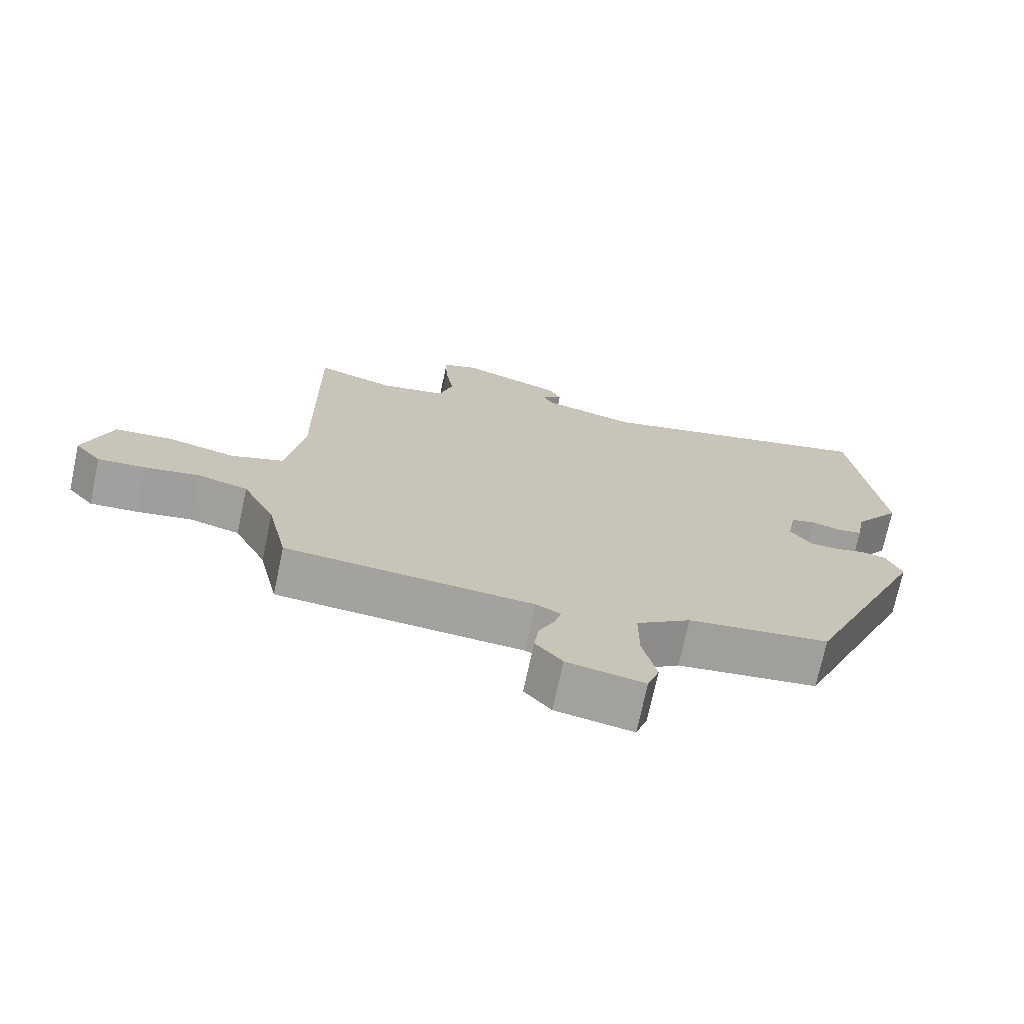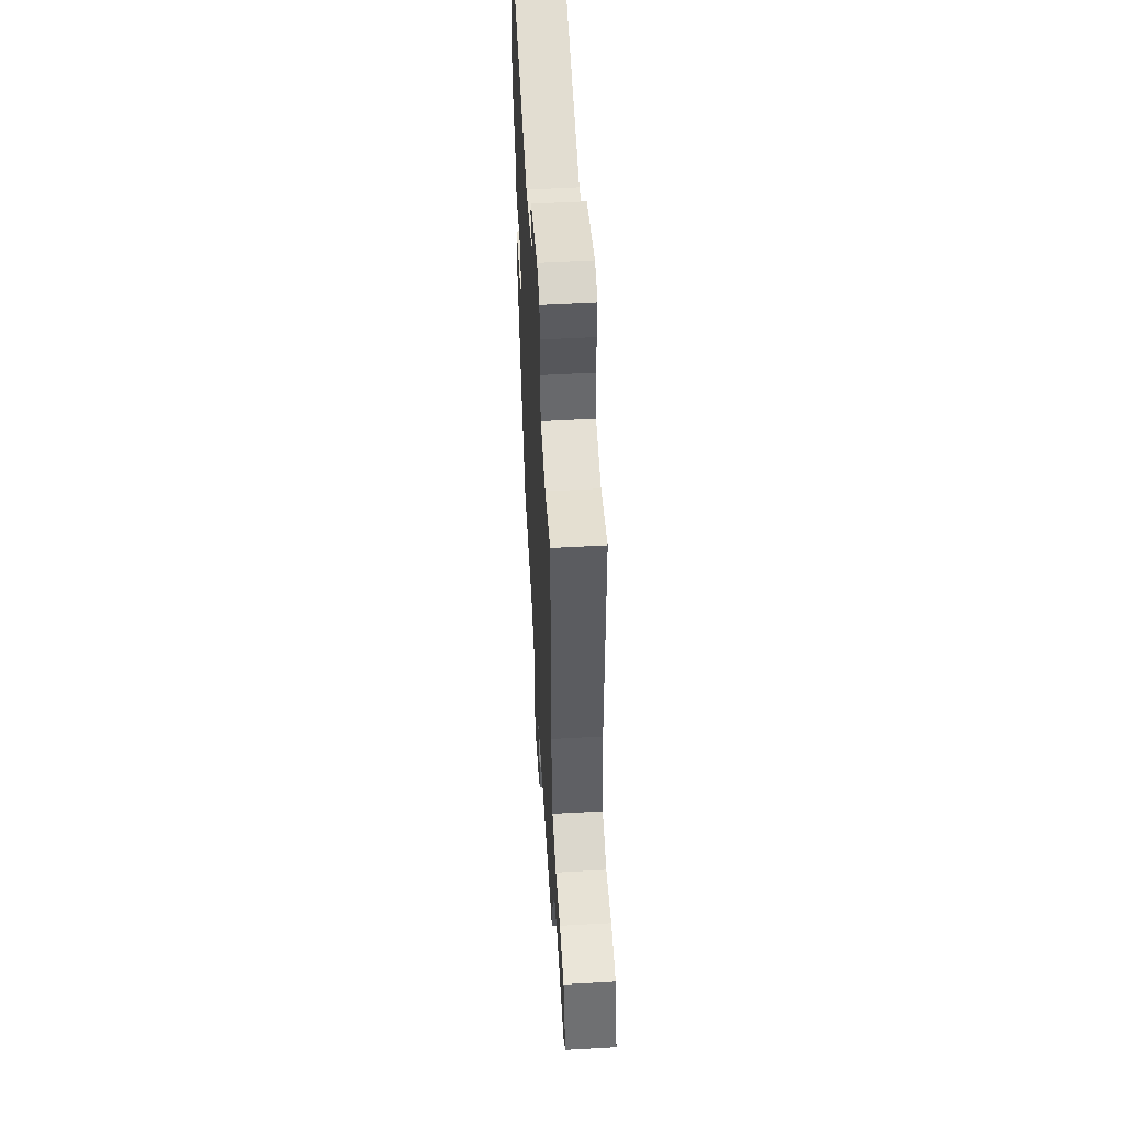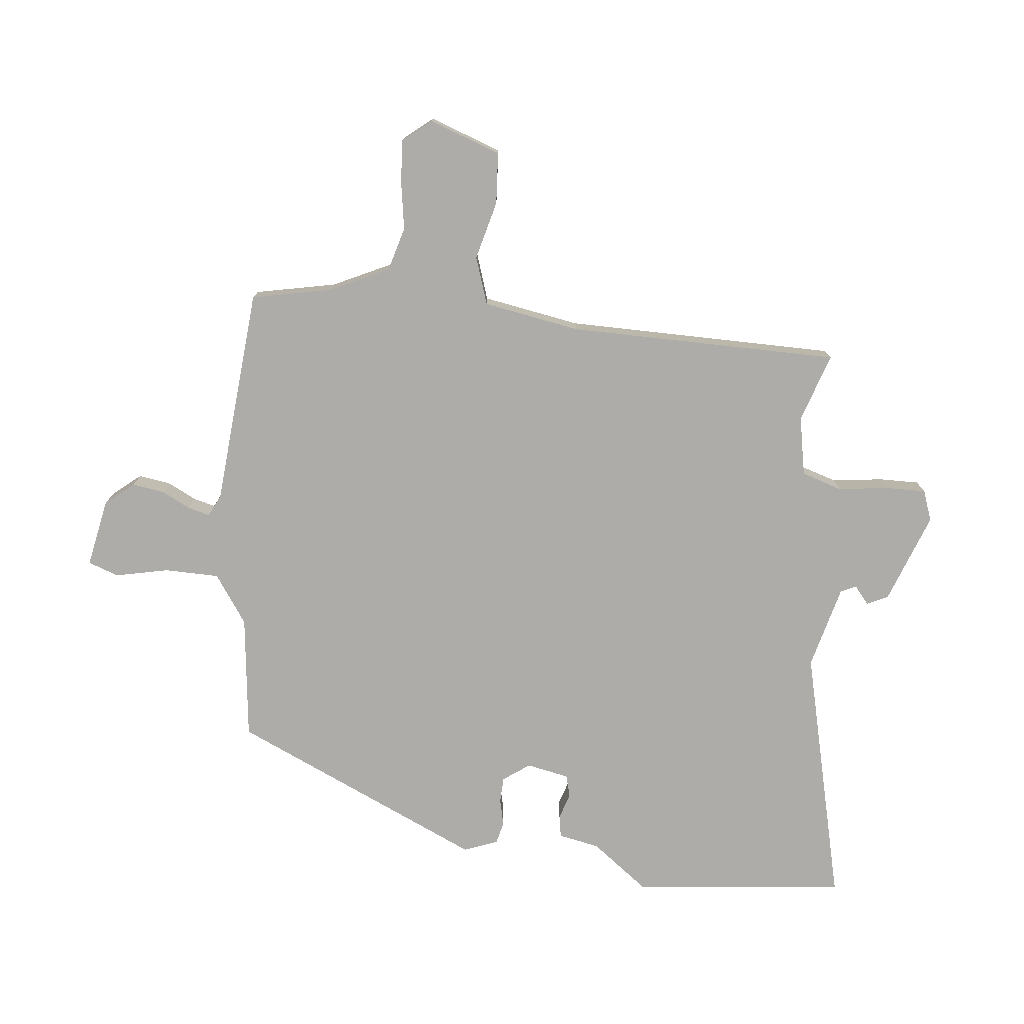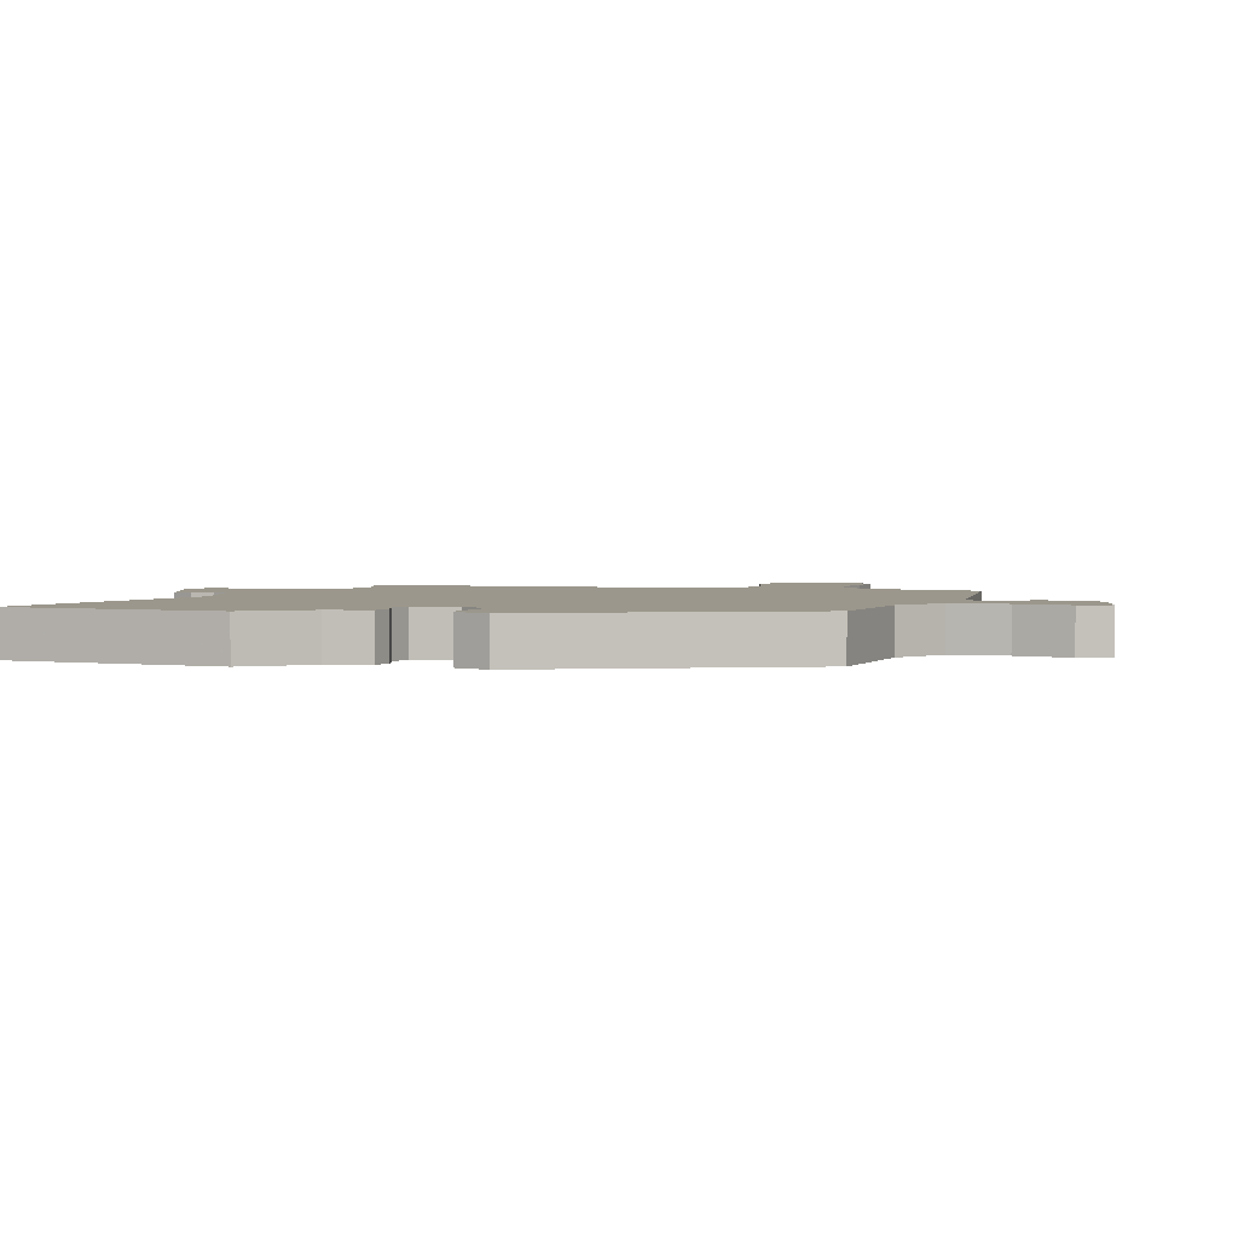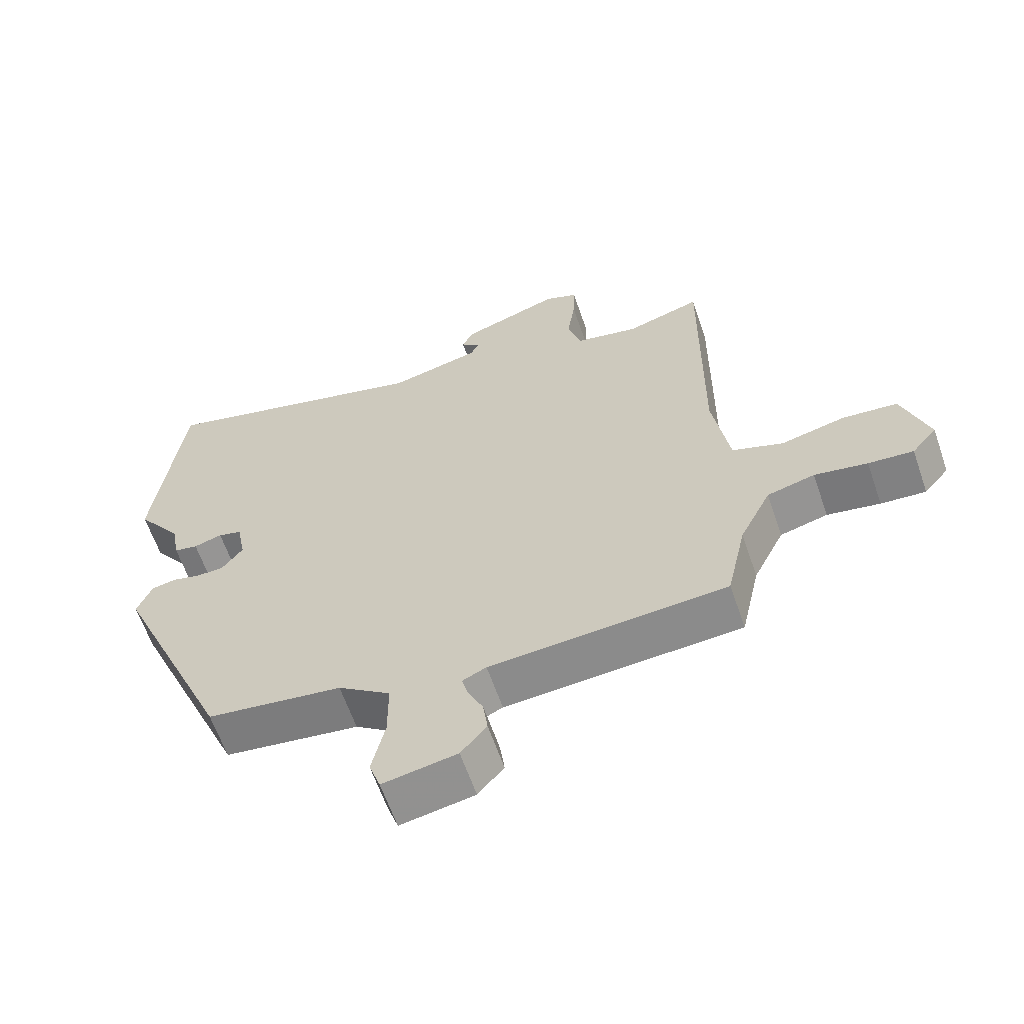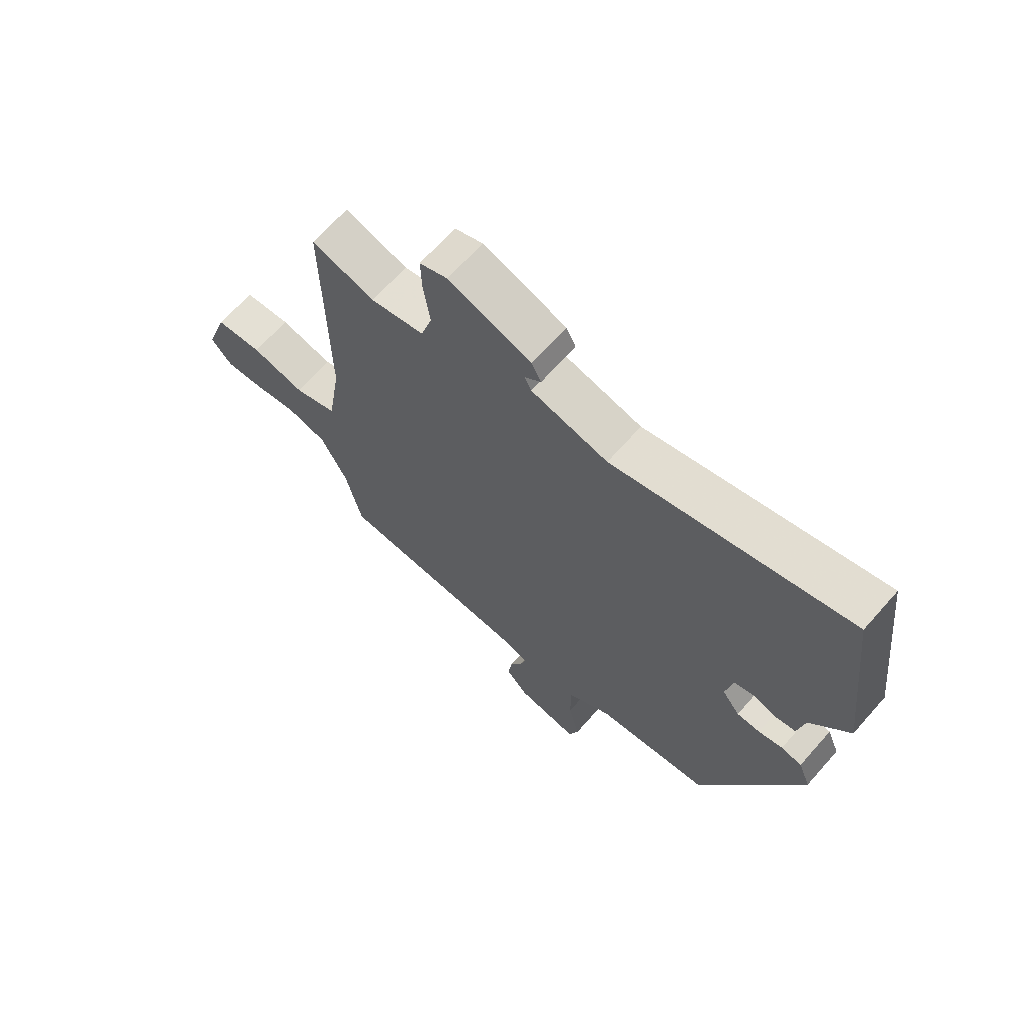
<metadata>
{"format":"obj","ext":"obj","renderer":"f3d","projection":"perspective","resolution":1024,"background":"white","views":[{"elev":-72.4,"azim":-12.0,"up":"+Z"},{"elev":54.2,"azim":-93.4,"up":"+Z"},{"elev":-76.6,"azim":-96.9,"up":"+Y"},{"elev":2.6,"azim":105.5,"up":"+Y"},{"elev":-62.3,"azim":-161.0,"up":"+Z"},{"elev":67.5,"azim":41.5,"up":"+Z"}]}
</metadata>
<code>
v 0.481 0.07 0.656
v 0.523 0.07 0.306
v 0.454 0.07 0.211
v 0.442 0.07 0.144
v 0.406 0.07 0.137
v 0.363 0.07 0.15
v 0.327 0.07 0.14
v 0.314 0.07 0.07
v 0.346 0.07 0.027
v 0.388 0.07 0.026
v 0.431 0.07 0.037
v 0.468 0.07 0.029
v 0.49 0.07 -0.026
v 0.311 0.07 -0.44
v 0.107 0.07 -0.467
v 0.028 0.07 -0.523
v 0.028 0.07 -0.612
v 0.048 0.07 -0.699
v 0.031 0.07 -0.749
v -0.081 0.07 -0.729
v -0.12 0.07 -0.683
v -0.113 0.07 -0.631
v -0.09 0.07 -0.583
v -0.081 0.07 -0.547
v -0.117 0.07 -0.53
v -0.474 0.07 -0.505
v -0.503 0.07 -0.374
v -0.55 0.07 -0.279
v -0.622 0.07 -0.26
v -0.702 0.07 -0.274
v -0.77 0.07 -0.279
v -0.808 0.07 -0.234
v -0.768 0.07 -0.116
v -0.684 0.07 -0.109
v -0.588 0.07 -0.132
v -0.511 0.07 -0.105
v -0.486 0.07 0.054
v -0.49 0.07 0.497
v -0.377 0.07 0.462
v -0.281 0.07 0.482
v -0.261 0.07 0.549
v -0.273 0.07 0.631
v -0.275 0.07 0.697
v -0.225 0.07 0.716
v -0.077 0.07 0.664
v -0.06 0.07 0.63
v -0.089 0.07 0.605
v -0.077 0.07 0.58
v 0.06 0.07 0.547
v 0.481 0 0.656
v 0.523 0 0.306
v 0.454 0 0.211
v 0.442 0 0.144
v 0.406 0 0.137
v 0.363 0 0.15
v 0.327 0 0.14
v 0.314 0 0.07
v 0.346 0 0.027
v 0.388 0 0.026
v 0.431 0 0.037
v 0.468 0 0.029
v 0.49 0 -0.026
v 0.311 0 -0.44
v 0.107 0 -0.467
v 0.028 0 -0.523
v 0.028 0 -0.612
v 0.048 0 -0.699
v 0.031 0 -0.749
v -0.081 0 -0.729
v -0.12 0 -0.683
v -0.113 0 -0.631
v -0.09 0 -0.583
v -0.081 0 -0.547
v -0.117 0 -0.53
v -0.474 0 -0.505
v -0.503 0 -0.374
v -0.55 0 -0.279
v -0.622 0 -0.26
v -0.702 0 -0.274
v -0.77 0 -0.279
v -0.808 0 -0.234
v -0.768 0 -0.116
v -0.684 0 -0.109
v -0.588 0 -0.132
v -0.511 0 -0.105
v -0.486 0 0.054
v -0.49 0 0.497
v -0.377 0 0.462
v -0.281 0 0.482
v -0.261 0 0.549
v -0.273 0 0.631
v -0.275 0 0.697
v -0.225 0 0.716
v -0.077 0 0.664
v -0.06 0 0.63
v -0.089 0 0.605
v -0.077 0 0.58
v 0.06 0 0.547
f 44 45 46 47
f 44 47 48
f 41 42 43 44
f 41 44 48
f 40 41 48 49
f 37 38 39
f 36 37 39 40
f 32 33 34 35
f 32 35 36
f 29 30 31 32
f 29 32 36
f 28 29 36
f 27 28 36 40
f 25 26 27 40
f 20 21 22 23
f 20 23 24
f 17 18 19 20
f 16 17 20 24
f 15 16 24 25
f 13 14 15
f 10 11 12 13
f 9 10 13 15
f 8 9 15 25
f 3 4 5 6
f 3 6 7
f 49 1 2 3
f 49 3 7
f 25 40 49
f 7 8 25 49
f 96 95 94 93
f 97 96 93
f 93 92 91 90
f 97 93 90
f 98 97 90 89
f 88 87 86
f 89 88 86 85
f 84 83 82 81
f 85 84 81
f 81 80 79 78
f 85 81 78
f 85 78 77
f 89 85 77 76
f 89 76 75 74
f 72 71 70 69
f 73 72 69
f 69 68 67 66
f 73 69 66 65
f 74 73 65 64
f 64 63 62
f 62 61 60 59
f 64 62 59 58
f 74 64 58 57
f 55 54 53 52
f 56 55 52
f 52 51 50 98
f 56 52 98
f 98 89 74
f 98 74 57 56
f 1 50 51 2
f 2 51 52 3
f 3 52 53 4
f 4 53 54 5
f 5 54 55 6
f 6 55 56 7
f 7 56 57 8
f 8 57 58 9
f 9 58 59 10
f 10 59 60 11
f 11 60 61 12
f 12 61 62 13
f 13 62 63 14
f 14 63 64 15
f 15 64 65 16
f 16 65 66 17
f 17 66 67 18
f 18 67 68 19
f 19 68 69 20
f 20 69 70 21
f 21 70 71 22
f 22 71 72 23
f 23 72 73 24
f 24 73 74 25
f 25 74 75 26
f 26 75 76 27
f 27 76 77 28
f 28 77 78 29
f 29 78 79 30
f 30 79 80 31
f 31 80 81 32
f 32 81 82 33
f 33 82 83 34
f 34 83 84 35
f 35 84 85 36
f 36 85 86 37
f 37 86 87 38
f 38 87 88 39
f 39 88 89 40
f 40 89 90 41
f 41 90 91 42
f 42 91 92 43
f 43 92 93 44
f 44 93 94 45
f 45 94 95 46
f 46 95 96 47
f 47 96 97 48
f 48 97 98 49
f 49 98 50 1

</code>
